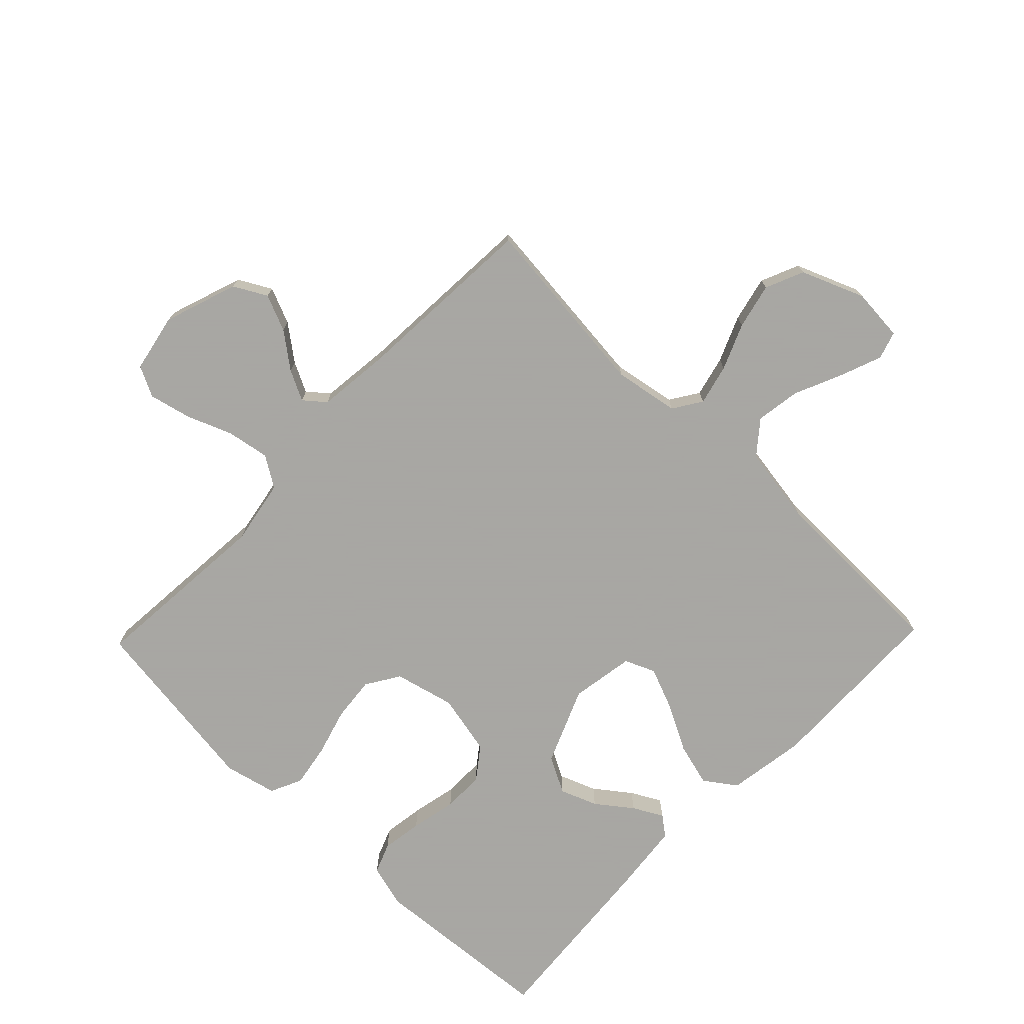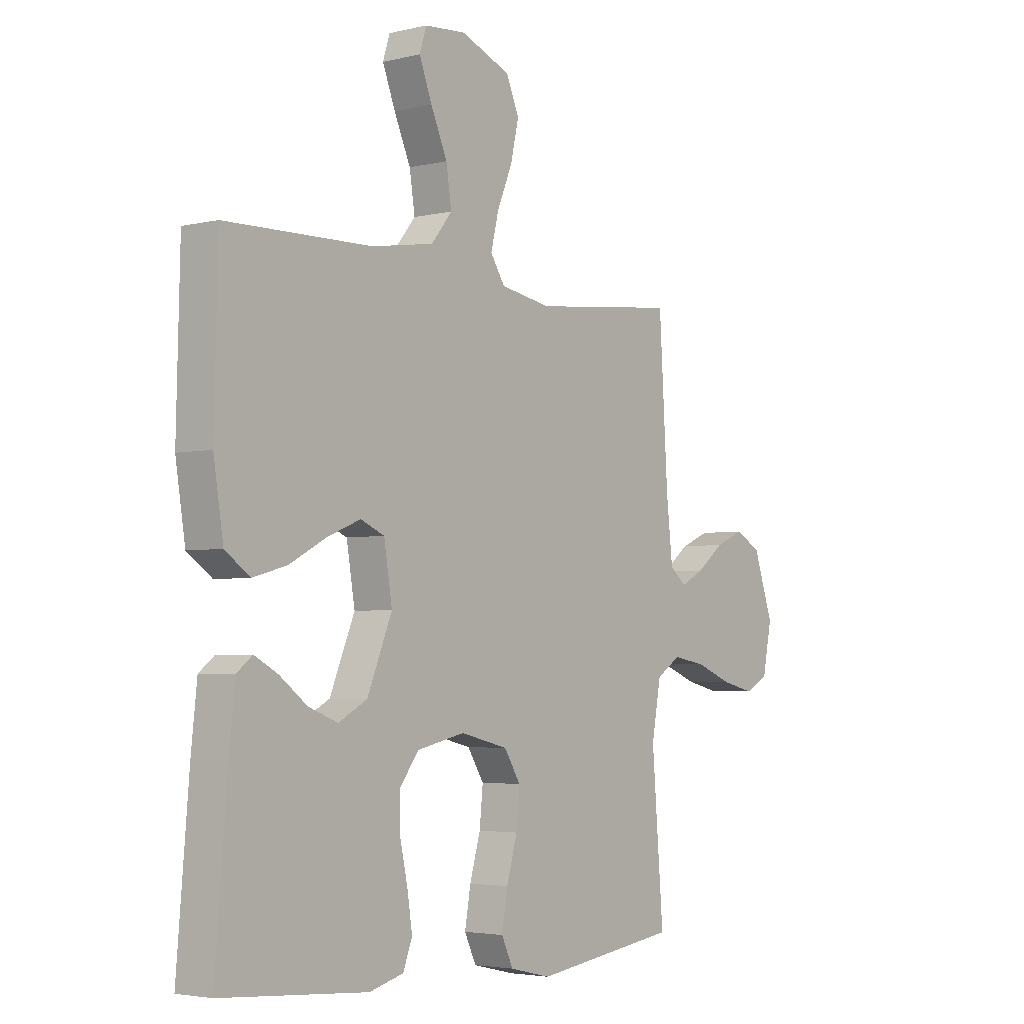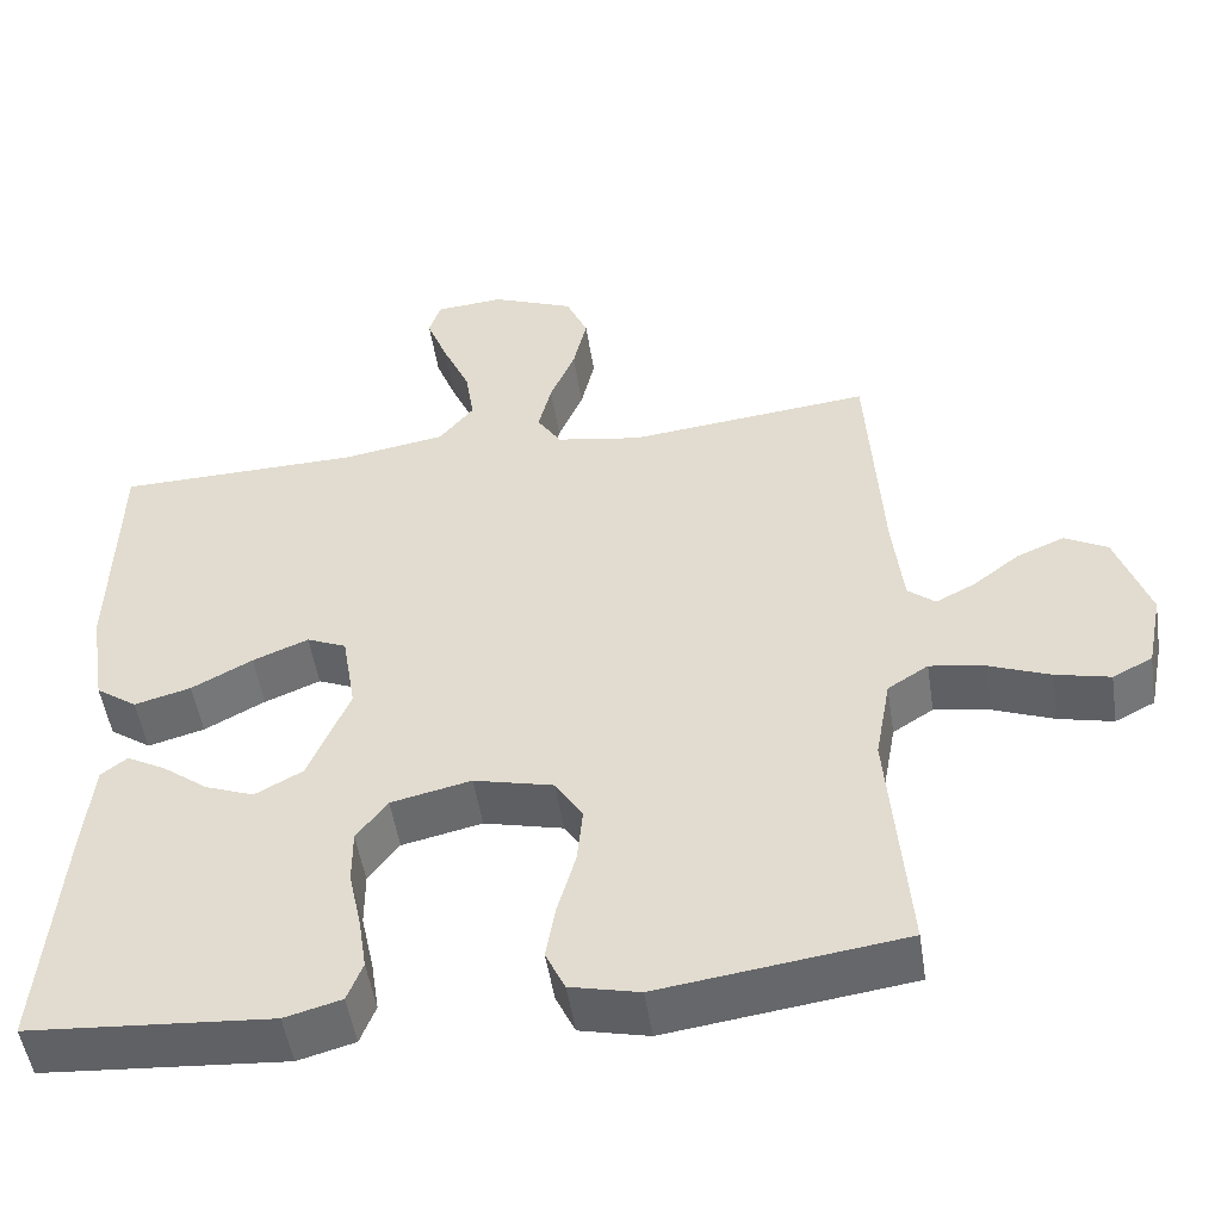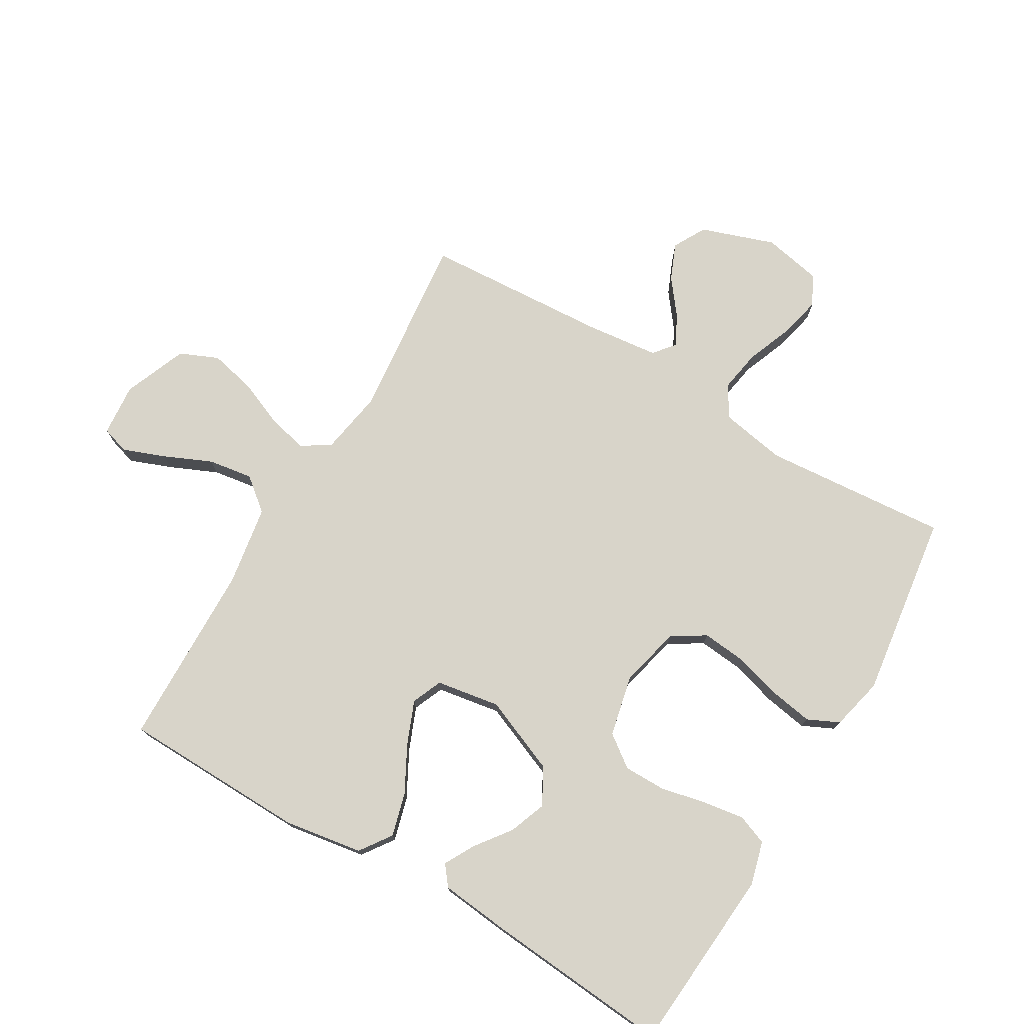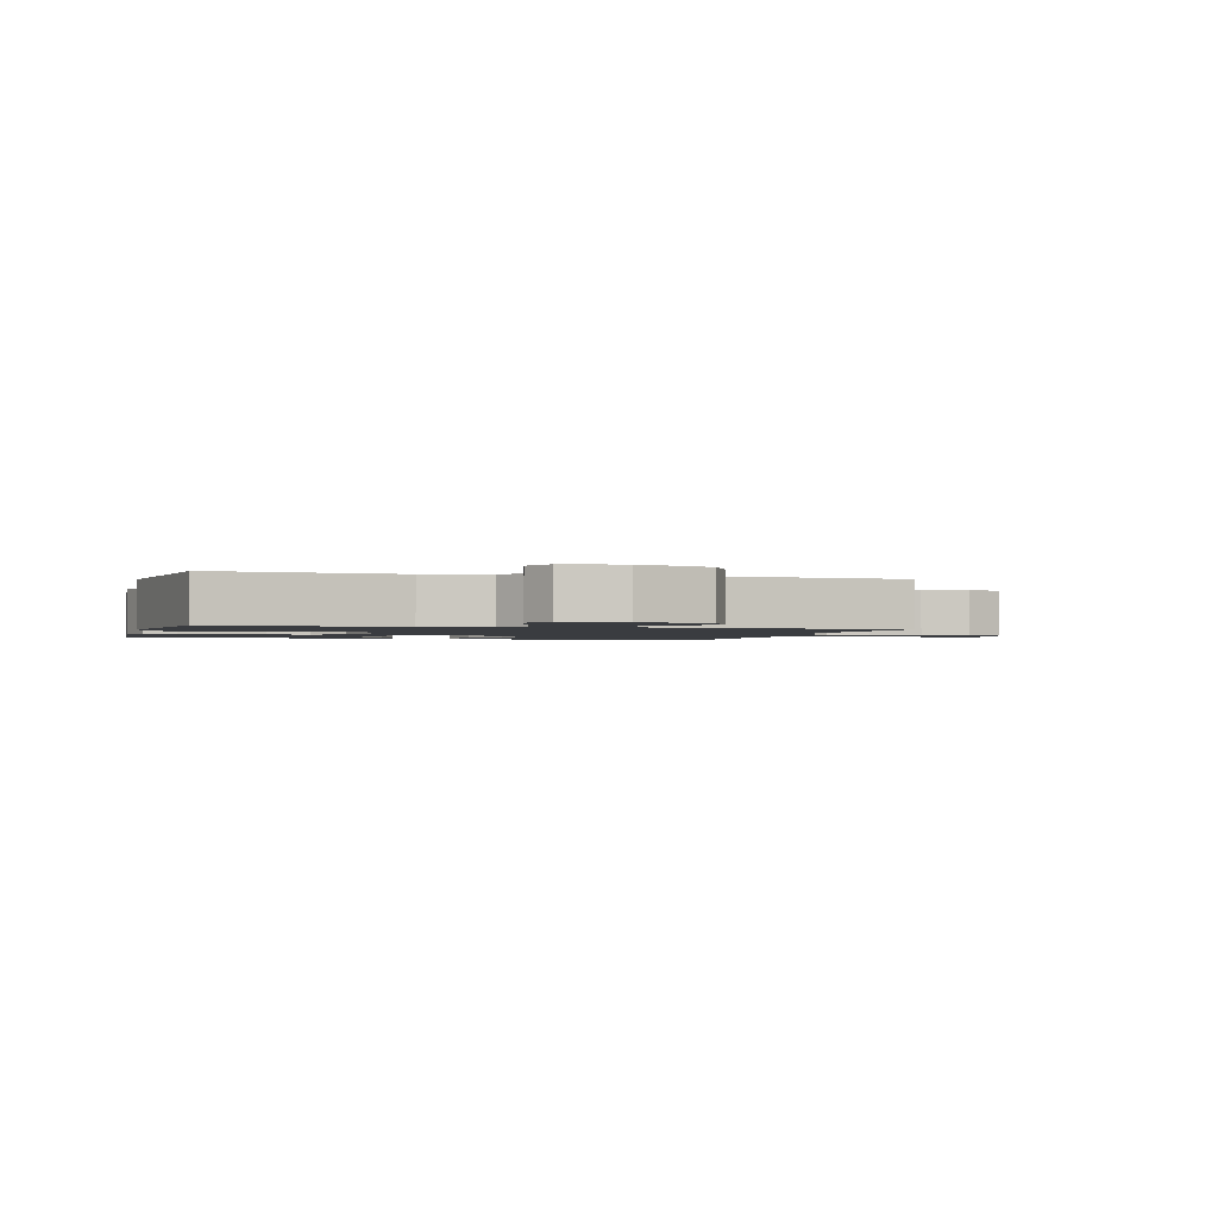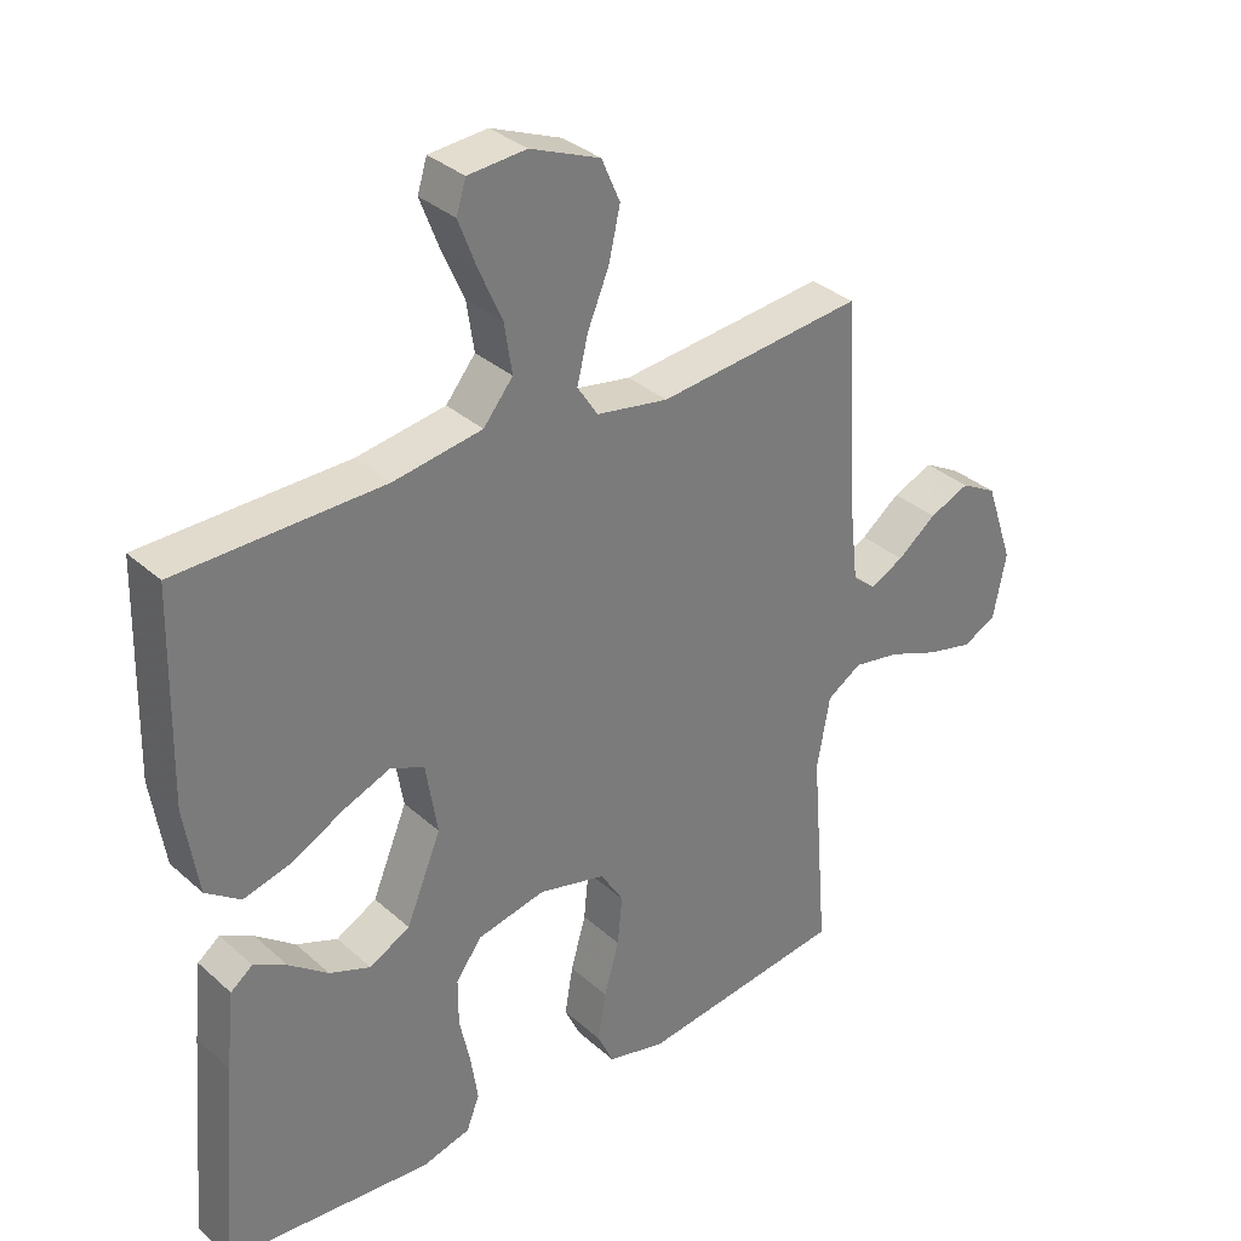
<metadata>
{"format":"obj","ext":"obj","renderer":"f3d","projection":"perspective","resolution":1024,"background":"white","views":[{"elev":-74.4,"azim":-43.9,"up":"+Y"},{"elev":-3.6,"azim":128.3,"up":"+Z"},{"elev":-50.6,"azim":-171.3,"up":"+Z"},{"elev":75.4,"azim":120.5,"up":"+Y"},{"elev":-1.6,"azim":-105.5,"up":"+Y"},{"elev":33.4,"azim":140.3,"up":"+Z"}]}
</metadata>
<code>
v 0.5 0.07 -0.5
v 0.2 0.07 -0.523
v 0.13 0.07 -0.504
v 0.111 0.07 -0.455
v 0.121 0.07 -0.389
v 0.137 0.07 -0.315
v 0.137 0.07 -0.247
v 0.099 0.07 -0.196
v 0 0.07 -0.174
v -0.098 0.07 -0.198
v -0.132 0.07 -0.252
v -0.125 0.07 -0.323
v -0.103 0.07 -0.4
v -0.091 0.07 -0.47
v -0.115 0.07 -0.521
v -0.2 0.07 -0.541
v -0.5 0.07 -0.5
v -0.476 0.07 -0.2
v -0.495 0.07 -0.095
v -0.545 0.07 -0.063
v -0.614 0.07 -0.075
v -0.688 0.07 -0.104
v -0.756 0.07 -0.12
v -0.805 0.07 -0.095
v -0.824 0.07 0
v -0.783 0.07 0.119
v -0.73 0.07 0.148
v -0.671 0.07 0.123
v -0.614 0.07 0.079
v -0.565 0.07 0.054
v -0.531 0.07 0.082
v -0.518 0.07 0.2
v -0.5 0.07 0.5
v -0.2 0.07 0.468
v -0.095 0.07 0.486
v -0.065 0.07 0.532
v -0.081 0.07 0.598
v -0.112 0.07 0.672
v -0.129 0.07 0.746
v -0.102 0.07 0.808
v 0 0.07 0.849
v 0.085 0.07 0.842
v 0.099 0.07 0.797
v 0.073 0.07 0.729
v 0.039 0.07 0.652
v 0.028 0.07 0.58
v 0.071 0.07 0.527
v 0.2 0.07 0.506
v 0.5 0.07 0.5
v 0.507 0.07 0.2
v 0.487 0.07 0.073
v 0.436 0.07 0.037
v 0.366 0.07 0.056
v 0.291 0.07 0.096
v 0.222 0.07 0.124
v 0.173 0.07 0.103
v 0.156 0.07 0
v 0.207 0.07 -0.123
v 0.266 0.07 -0.155
v 0.326 0.07 -0.132
v 0.383 0.07 -0.089
v 0.431 0.07 -0.063
v 0.463 0.07 -0.088
v 0.475 0.07 -0.2
v 0.5 0 -0.5
v 0.2 0 -0.523
v 0.13 0 -0.504
v 0.111 0 -0.455
v 0.121 0 -0.389
v 0.137 0 -0.315
v 0.137 0 -0.247
v 0.099 0 -0.196
v 0 0 -0.174
v -0.098 0 -0.198
v -0.132 0 -0.252
v -0.125 0 -0.323
v -0.103 0 -0.4
v -0.091 0 -0.47
v -0.115 0 -0.521
v -0.2 0 -0.541
v -0.5 0 -0.5
v -0.476 0 -0.2
v -0.495 0 -0.095
v -0.545 0 -0.063
v -0.614 0 -0.075
v -0.688 0 -0.104
v -0.756 0 -0.12
v -0.805 0 -0.095
v -0.824 0 0
v -0.783 0 0.119
v -0.73 0 0.148
v -0.671 0 0.123
v -0.614 0 0.079
v -0.565 0 0.054
v -0.531 0 0.082
v -0.518 0 0.2
v -0.5 0 0.5
v -0.2 0 0.468
v -0.095 0 0.486
v -0.065 0 0.532
v -0.081 0 0.598
v -0.112 0 0.672
v -0.129 0 0.746
v -0.102 0 0.808
v 0 0 0.849
v 0.085 0 0.842
v 0.099 0 0.797
v 0.073 0 0.729
v 0.039 0 0.652
v 0.028 0 0.58
v 0.071 0 0.527
v 0.2 0 0.506
v 0.5 0 0.5
v 0.507 0 0.2
v 0.487 0 0.073
v 0.436 0 0.037
v 0.366 0 0.056
v 0.291 0 0.096
v 0.222 0 0.124
v 0.173 0 0.103
v 0.156 0 0
v 0.207 0 -0.123
v 0.266 0 -0.155
v 0.326 0 -0.132
v 0.383 0 -0.089
v 0.431 0 -0.063
v 0.463 0 -0.088
v 0.475 0 -0.2
f 60 61 62 63
f 59 60 63 64
f 51 52 53 54
f 51 54 55
f 48 49 50 51
f 47 48 51 55
f 46 47 55 56
f 42 43 44 45
f 40 41 42 45
f 40 45 46
f 37 38 39 40
f 36 37 40 46
f 35 36 46 56
f 32 33 34
f 31 32 34 35
f 26 27 28 29
f 26 29 30
f 25 26 30
f 24 25 30
f 21 22 23 24
f 20 21 24 30
f 19 20 30 31
f 15 16 17 18
f 15 18 19
f 12 13 14 15
f 11 12 15 19
f 10 11 19 31
f 3 4 5 6
f 1 2 3 6
f 59 64 1 6
f 58 59 6 7
f 57 58 7 8
f 56 57 8 9
f 31 35 56
f 9 10 31 56
f 127 126 125 124
f 128 127 124 123
f 118 117 116 115
f 119 118 115
f 115 114 113 112
f 119 115 112 111
f 120 119 111 110
f 109 108 107 106
f 109 106 105 104
f 110 109 104
f 104 103 102 101
f 110 104 101 100
f 120 110 100 99
f 98 97 96
f 99 98 96 95
f 93 92 91 90
f 94 93 90
f 94 90 89
f 94 89 88
f 88 87 86 85
f 94 88 85 84
f 95 94 84 83
f 82 81 80 79
f 83 82 79
f 79 78 77 76
f 83 79 76 75
f 95 83 75 74
f 70 69 68 67
f 70 67 66 65
f 70 65 128 123
f 71 70 123 122
f 72 71 122 121
f 73 72 121 120
f 120 99 95
f 120 95 74 73
f 1 65 66 2
f 2 66 67 3
f 3 67 68 4
f 4 68 69 5
f 5 69 70 6
f 6 70 71 7
f 7 71 72 8
f 8 72 73 9
f 9 73 74 10
f 10 74 75 11
f 11 75 76 12
f 12 76 77 13
f 13 77 78 14
f 14 78 79 15
f 15 79 80 16
f 16 80 81 17
f 17 81 82 18
f 18 82 83 19
f 19 83 84 20
f 20 84 85 21
f 21 85 86 22
f 22 86 87 23
f 23 87 88 24
f 24 88 89 25
f 25 89 90 26
f 26 90 91 27
f 27 91 92 28
f 28 92 93 29
f 29 93 94 30
f 30 94 95 31
f 31 95 96 32
f 32 96 97 33
f 33 97 98 34
f 34 98 99 35
f 35 99 100 36
f 36 100 101 37
f 37 101 102 38
f 38 102 103 39
f 39 103 104 40
f 40 104 105 41
f 41 105 106 42
f 42 106 107 43
f 43 107 108 44
f 44 108 109 45
f 45 109 110 46
f 46 110 111 47
f 47 111 112 48
f 48 112 113 49
f 49 113 114 50
f 50 114 115 51
f 51 115 116 52
f 52 116 117 53
f 53 117 118 54
f 54 118 119 55
f 55 119 120 56
f 56 120 121 57
f 57 121 122 58
f 58 122 123 59
f 59 123 124 60
f 60 124 125 61
f 61 125 126 62
f 62 126 127 63
f 63 127 128 64
f 64 128 65 1

</code>
